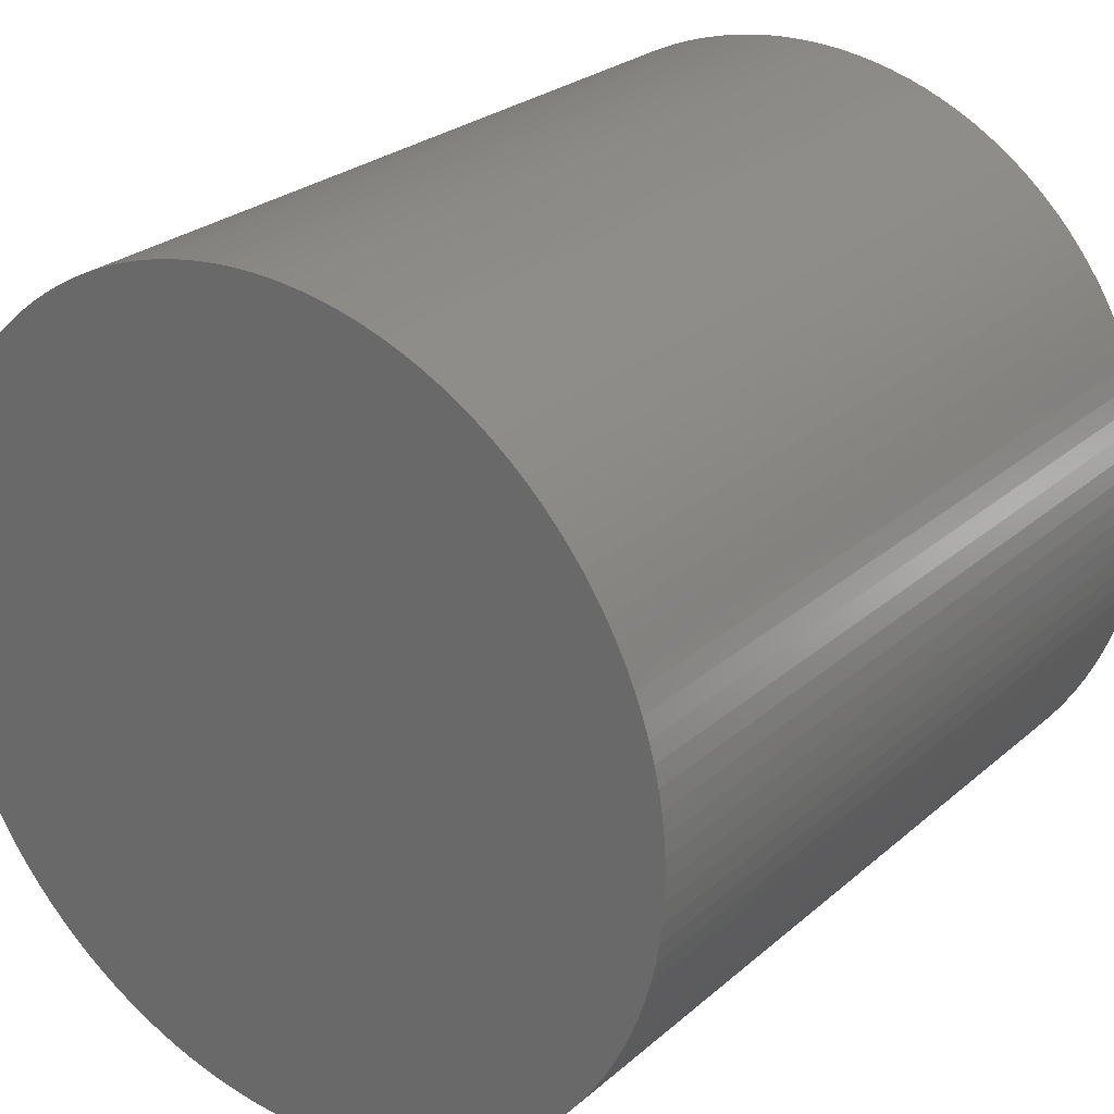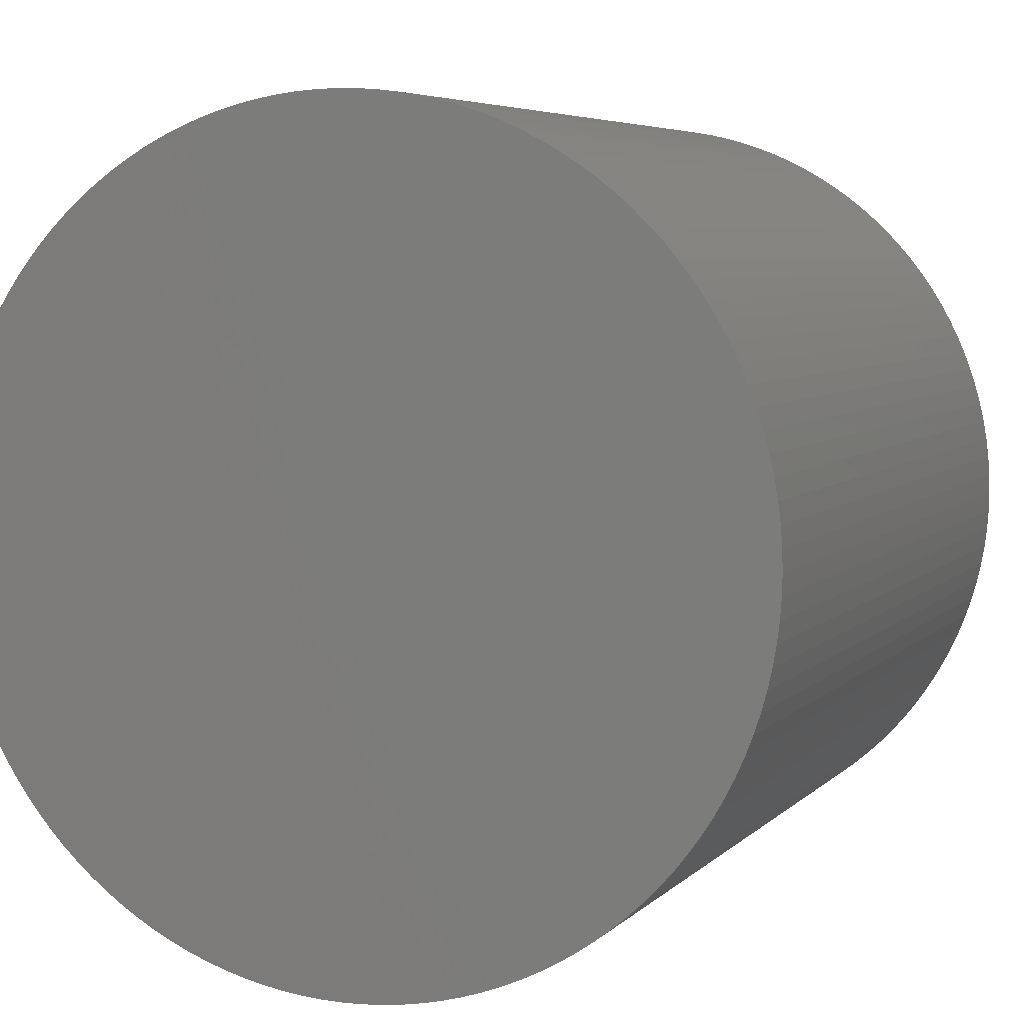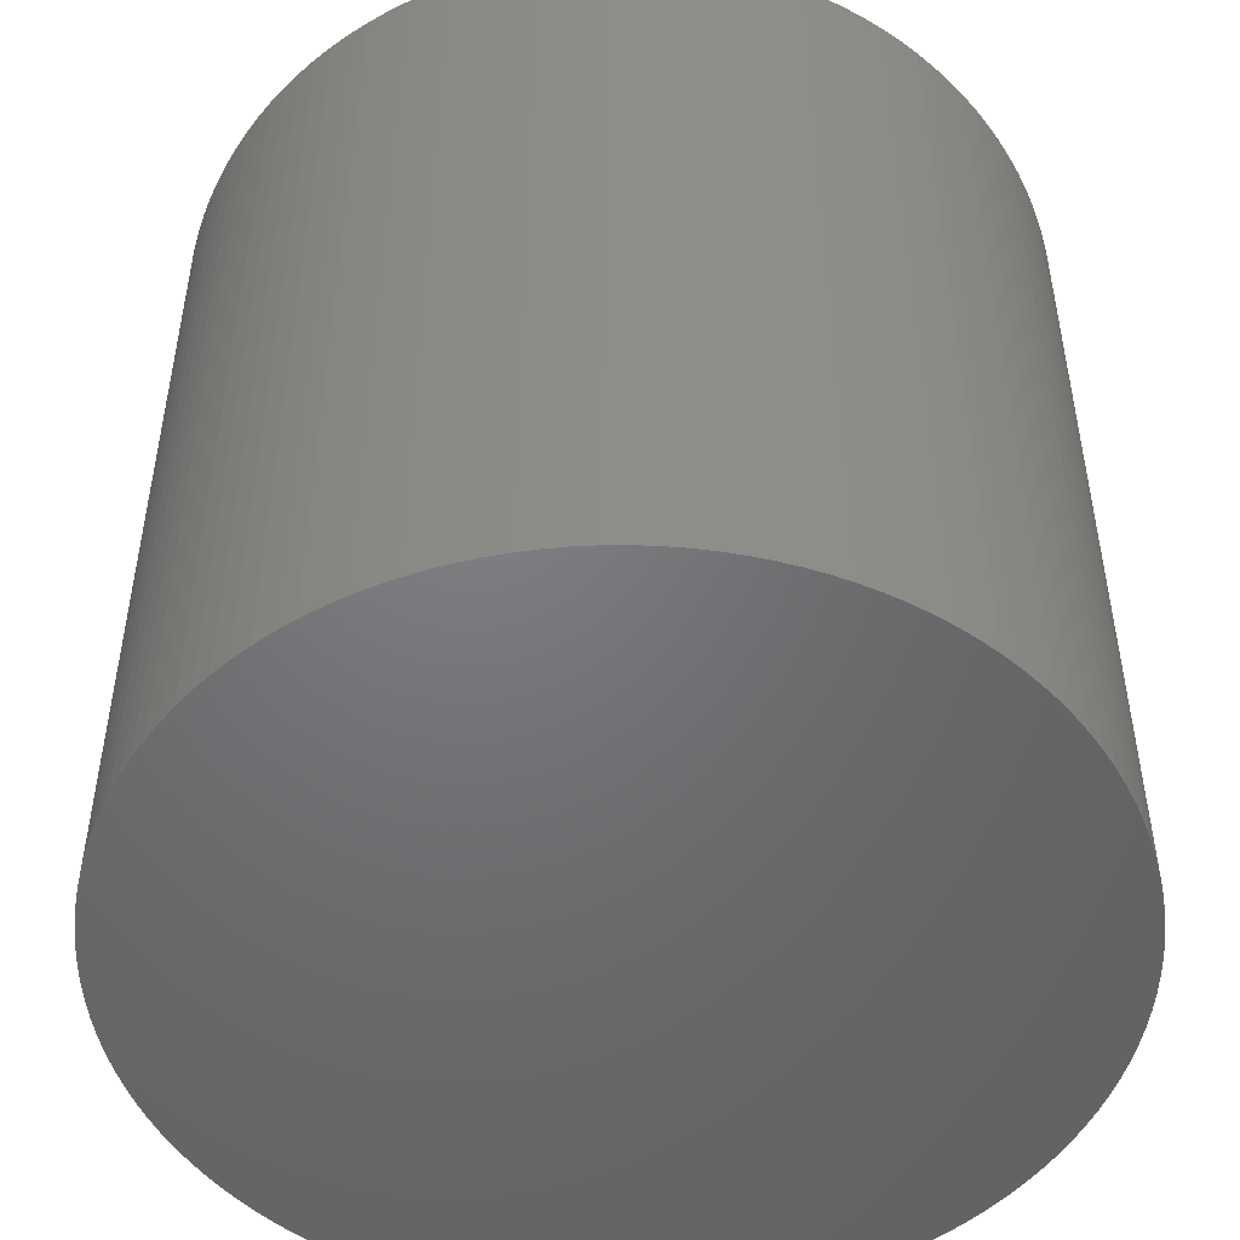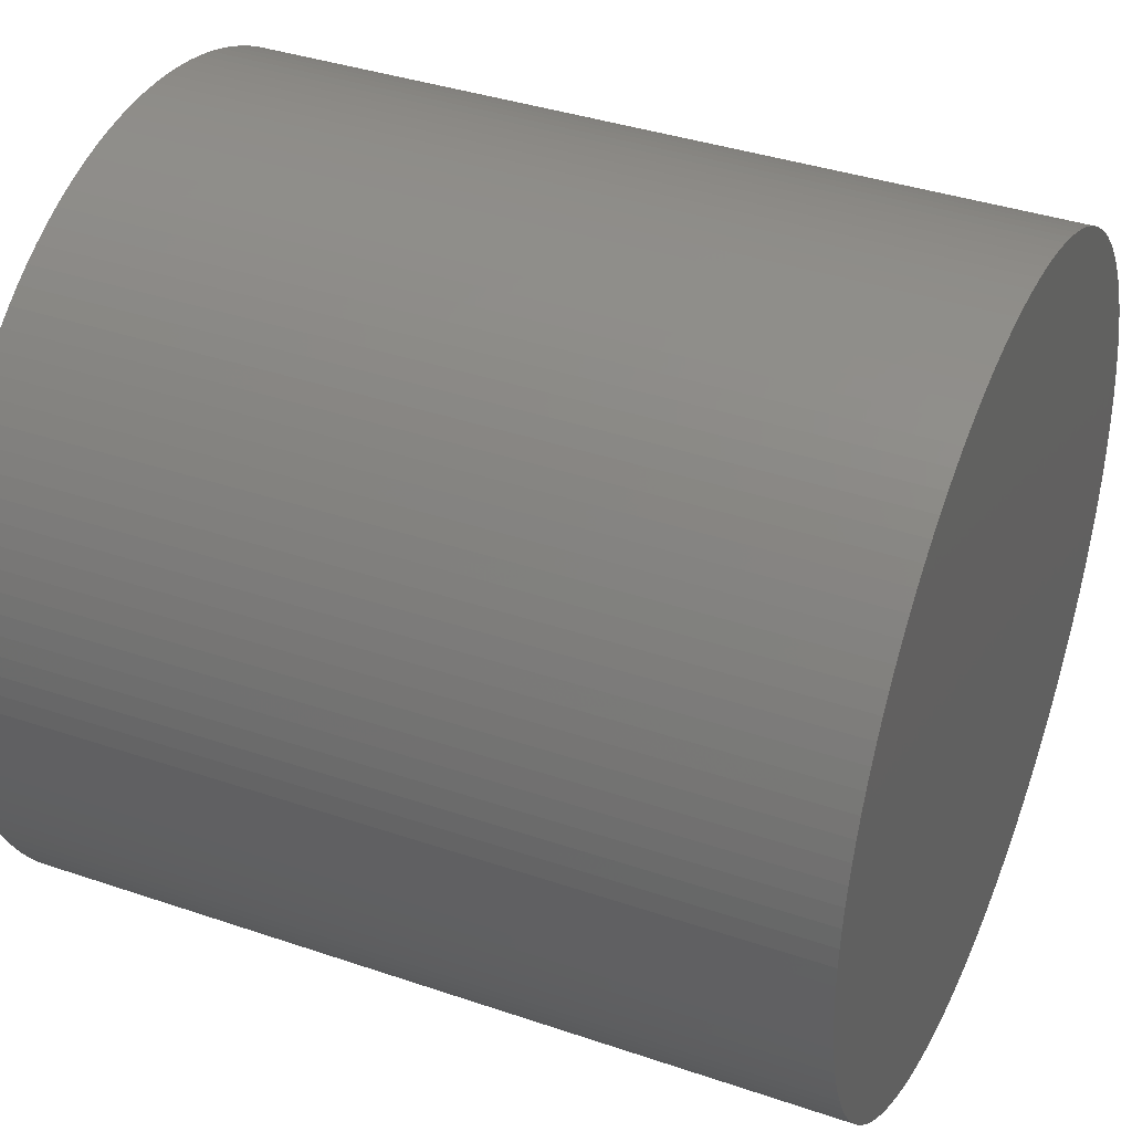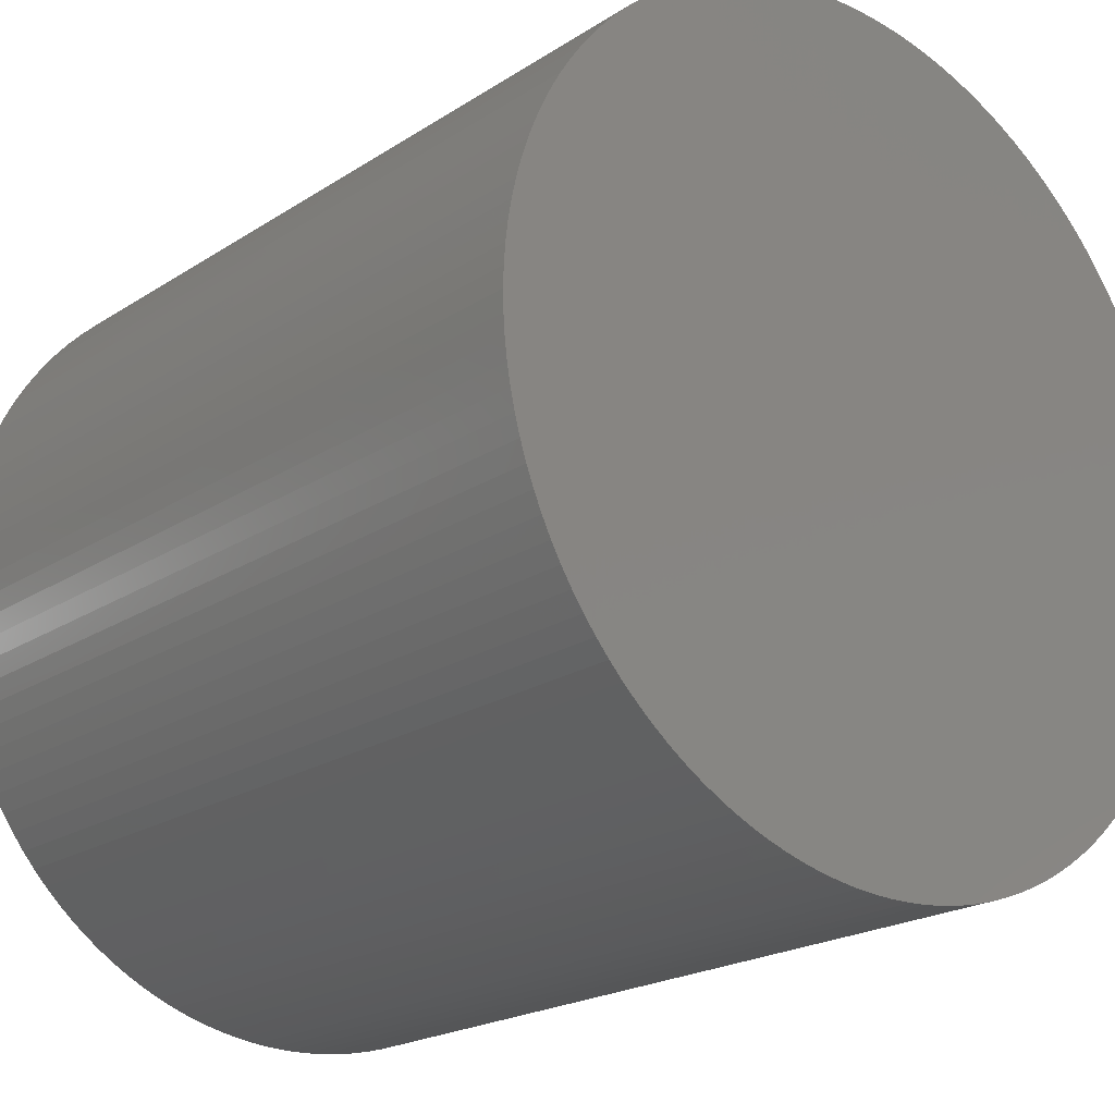
<metadata>
{"format":"stl","ext":"stl","renderer":"f3d","projection":"perspective","resolution":1024,"background":"white","views":[{"elev":25.9,"azim":-143.3,"up":"+Y"},{"elev":5.5,"azim":-157.9,"up":"+Y"},{"elev":-50.0,"azim":176.4,"up":"+Z"},{"elev":38.1,"azim":113.4,"up":"+Y"},{"elev":-20.8,"azim":-40.9,"up":"+Y"}]}
</metadata>
<code>
# stl→obj: 256 verts, 508 faces
v 4.189 2.611 0.1
v 4.191 2.613 0
v 4.191 2.613 0.1
v 4.189 2.611 0
v 4.12 2.683 0
v 4.118 2.682 0.1
v 4.12 2.683 0.1
v 4.118 2.682 0
v 4.191 2.68 0.1
v 4.189 2.682 0
v 4.189 2.682 0.1
v 4.191 2.68 0
v 4.118 2.611 0
v 4.117 2.613 0.1
v 4.117 2.613 0
v 4.118 2.611 0.1
v 4.104 2.646 0
v 4.104 2.649 0.1
v 4.104 2.649 0
v 4.104 2.646 0.1
v 4.204 2.646 0.1
v 4.203 2.649 0
v 4.203 2.649 0.1
v 4.204 2.646 0
v 4.156 2.696 0
v 4.154 2.696 0.1
v 4.156 2.696 0.1
v 4.154 2.696 0
v 4.201 2.663 0.1
v 4.2 2.666 0
v 4.2 2.666 0.1
v 4.201 2.663 0
v 4.144 2.695 0
v 4.141 2.695 0.1
v 4.144 2.695 0.1
v 4.141 2.695 0
v 4.151 2.696 0
v 4.149 2.696 0.1
v 4.151 2.696 0.1
v 4.149 2.696 0
v 4.185 2.685 0
v 4.183 2.687 0.1
v 4.185 2.685 0.1
v 4.183 2.687 0
v 4.166 2.598 0
v 4.168 2.599 0.1
v 4.166 2.598 0.1
v 4.168 2.599 0
v 4.126 2.605 0
v 4.128 2.604 0.1
v 4.126 2.605 0.1
v 4.128 2.604 0
v 4.154 2.596 0
v 4.156 2.597 0.1
v 4.154 2.596 0.1
v 4.156 2.597 0
v 4.108 2.625 0
v 4.107 2.627 0.1
v 4.107 2.627 0
v 4.108 2.625 0.1
v 4.113 2.676 0
v 4.115 2.678 0.1
v 4.115 2.678 0
v 4.113 2.676 0.1
v 4.194 2.617 0.1
v 4.195 2.619 0
v 4.195 2.619 0.1
v 4.194 2.617 0
v 4.2 2.627 0.1
v 4.201 2.63 0
v 4.201 2.63 0.1
v 4.2 2.627 0
v 4.203 2.637 0.1
v 4.203 2.639 0
v 4.203 2.639 0.1
v 4.203 2.637 0
v 4.198 2.67 0.1
v 4.196 2.672 0
v 4.196 2.672 0.1
v 4.198 2.67 0
v 4.199 2.668 0.1
v 4.199 2.668 0
v 4.13 2.691 0
v 4.128 2.689 0.1
v 4.13 2.691 0.1
v 4.128 2.689 0
v 4.146 2.696 0.1
v 4.146 2.696 0
v 4.139 2.694 0.1
v 4.139 2.694 0
v 4.132 2.692 0
v 4.132 2.692 0.1
v 4.17 2.694 0
v 4.168 2.694 0.1
v 4.17 2.694 0.1
v 4.168 2.694 0
v 4.166 2.695 0.1
v 4.166 2.695 0
v 4.187 2.683 0
v 4.187 2.683 0.1
v 4.179 2.604 0
v 4.181 2.605 0.1
v 4.179 2.604 0.1
v 4.181 2.605 0
v 4.122 2.608 0
v 4.124 2.606 0.1
v 4.122 2.608 0.1
v 4.124 2.606 0
v 4.149 2.597 0
v 4.151 2.597 0.1
v 4.149 2.597 0.1
v 4.151 2.597 0
v 4.141 2.598 0
v 4.144 2.597 0.1
v 4.141 2.598 0.1
v 4.144 2.597 0
v 4.183 2.606 0
v 4.185 2.608 0.1
v 4.183 2.606 0.1
v 4.185 2.608 0
v 4.111 2.621 0
v 4.109 2.623 0.1
v 4.109 2.623 0
v 4.111 2.621 0.1
v 4.203 2.644 0
v 4.203 2.642 0
v 4.203 2.651 0
v 4.203 2.654 0
v 4.203 2.656 0
v 4.202 2.634 0
v 4.202 2.659 0
v 4.201 2.632 0
v 4.201 2.661 0
v 4.199 2.625 0
v 4.198 2.623 0
v 4.196 2.621 0
v 4.195 2.674 0
v 4.194 2.676 0
v 4.192 2.615 0
v 4.192 2.678 0
v 4.187 2.609 0
v 4.181 2.688 0
v 4.179 2.689 0
v 4.177 2.602 0
v 4.177 2.691 0
v 4.175 2.601 0
v 4.175 2.692 0
v 4.173 2.6 0
v 4.173 2.693 0
v 4.17 2.599 0
v 4.163 2.597 0
v 4.163 2.695 0
v 4.161 2.597 0
v 4.161 2.696 0
v 4.158 2.597 0
v 4.158 2.696 0
v 4.146 2.597 0
v 4.139 2.599 0
v 4.137 2.599 0
v 4.137 2.694 0
v 4.134 2.6 0
v 4.134 2.693 0
v 4.132 2.601 0
v 4.13 2.602 0
v 4.126 2.688 0
v 4.124 2.687 0
v 4.122 2.685 0
v 4.12 2.609 0
v 4.117 2.68 0
v 4.115 2.615 0
v 4.113 2.617 0
v 4.112 2.619 0
v 4.112 2.674 0
v 4.111 2.672 0
v 4.109 2.67 0
v 4.108 2.668 0
v 4.107 2.666 0
v 4.106 2.63 0
v 4.106 2.663 0
v 4.106 2.632 0
v 4.106 2.661 0
v 4.105 2.634 0
v 4.105 2.659 0
v 4.105 2.637 0
v 4.105 2.656 0
v 4.104 2.639 0
v 4.104 2.654 0
v 4.104 2.642 0
v 4.104 2.651 0
v 4.104 2.644 0
v 4.104 2.642 0.1
v 4.104 2.639 0.1
v 4.106 2.63 0.1
v 4.112 2.619 0.1
v 4.113 2.617 0.1
v 4.106 2.663 0.1
v 4.106 2.661 0.1
v 4.105 2.659 0.1
v 4.117 2.68 0.1
v 4.192 2.615 0.1
v 4.196 2.621 0.1
v 4.198 2.623 0.1
v 4.199 2.625 0.1
v 4.203 2.642 0.1
v 4.203 2.644 0.1
v 4.202 2.634 0.1
v 4.201 2.632 0.1
v 4.194 2.676 0.1
v 4.192 2.678 0.1
v 4.195 2.674 0.1
v 4.202 2.659 0.1
v 4.201 2.661 0.1
v 4.203 2.656 0.1
v 4.203 2.651 0.1
v 4.203 2.654 0.1
v 4.122 2.685 0.1
v 4.124 2.687 0.1
v 4.137 2.694 0.1
v 4.134 2.693 0.1
v 4.126 2.688 0.1
v 4.173 2.693 0.1
v 4.161 2.696 0.1
v 4.163 2.695 0.1
v 4.158 2.696 0.1
v 4.175 2.692 0.1
v 4.179 2.689 0.1
v 4.181 2.688 0.1
v 4.177 2.691 0.1
v 4.187 2.609 0.1
v 4.12 2.609 0.1
v 4.132 2.601 0.1
v 4.13 2.602 0.1
v 4.134 2.6 0.1
v 4.146 2.597 0.1
v 4.137 2.599 0.1
v 4.163 2.597 0.1
v 4.161 2.597 0.1
v 4.158 2.597 0.1
v 4.173 2.6 0.1
v 4.17 2.599 0.1
v 4.175 2.601 0.1
v 4.177 2.602 0.1
v 4.104 2.644 0.1
v 4.105 2.637 0.1
v 4.105 2.634 0.1
v 4.106 2.632 0.1
v 4.115 2.615 0.1
v 4.105 2.656 0.1
v 4.104 2.654 0.1
v 4.104 2.651 0.1
v 4.108 2.668 0.1
v 4.107 2.666 0.1
v 4.112 2.674 0.1
v 4.111 2.672 0.1
v 4.109 2.67 0.1
v 4.139 2.599 0.1
f 1 2 3
f 2 1 4
f 5 6 7
f 6 5 8
f 9 10 11
f 10 9 12
f 13 14 15
f 14 13 16
f 17 18 19
f 18 17 20
f 21 22 23
f 22 21 24
f 25 26 27
f 26 25 28
f 29 30 31
f 30 29 32
f 33 34 35
f 34 33 36
f 37 38 39
f 38 37 40
f 41 42 43
f 42 41 44
f 45 46 47
f 46 45 48
f 49 50 51
f 50 49 52
f 53 54 55
f 54 53 56
f 57 58 59
f 58 57 60
f 61 62 63
f 62 61 64
f 65 66 67
f 66 65 68
f 69 70 71
f 70 69 72
f 73 74 75
f 74 73 76
f 77 78 79
f 78 77 80
f 81 80 77
f 80 81 82
f 83 84 85
f 84 83 86
f 40 87 38
f 87 40 88
f 36 89 34
f 89 36 90
f 91 85 92
f 85 91 83
f 93 94 95
f 94 93 96
f 96 97 94
f 97 96 98
f 99 43 100
f 43 99 41
f 101 102 103
f 102 101 104
f 105 106 107
f 106 105 108
f 109 110 111
f 110 109 112
f 113 114 115
f 114 113 116
f 117 118 119
f 118 117 120
f 121 122 123
f 122 121 124
f 125 22 24
f 126 22 125
f 126 127 22
f 74 127 126
f 74 128 127
f 76 128 74
f 76 129 128
f 130 129 76
f 130 131 129
f 132 131 130
f 132 133 131
f 70 133 132
f 70 32 133
f 72 32 70
f 72 30 32
f 134 30 72
f 134 82 30
f 135 82 134
f 135 80 82
f 136 80 135
f 136 78 80
f 66 78 136
f 66 137 78
f 68 137 66
f 68 138 137
f 139 138 68
f 139 140 138
f 2 140 139
f 2 12 140
f 4 12 2
f 4 10 12
f 141 10 4
f 141 99 10
f 120 99 141
f 120 41 99
f 117 41 120
f 117 44 41
f 104 44 117
f 104 142 44
f 101 142 104
f 101 143 142
f 144 143 101
f 144 145 143
f 146 145 144
f 146 147 145
f 148 147 146
f 148 149 147
f 150 149 148
f 150 93 149
f 48 93 150
f 48 96 93
f 45 96 48
f 45 98 96
f 151 98 45
f 151 152 98
f 153 152 151
f 153 154 152
f 155 154 153
f 155 156 154
f 56 156 155
f 56 25 156
f 53 25 56
f 53 28 25
f 112 28 53
f 112 37 28
f 109 37 112
f 109 40 37
f 157 40 109
f 157 88 40
f 116 88 157
f 116 33 88
f 113 33 116
f 113 36 33
f 158 36 113
f 158 90 36
f 159 90 158
f 159 160 90
f 161 160 159
f 161 162 160
f 163 162 161
f 163 91 162
f 164 91 163
f 164 83 91
f 52 83 164
f 52 86 83
f 49 86 52
f 49 165 86
f 108 165 49
f 108 166 165
f 105 166 108
f 105 167 166
f 168 167 105
f 168 5 167
f 13 5 168
f 13 8 5
f 15 8 13
f 15 169 8
f 170 169 15
f 170 63 169
f 171 63 170
f 171 61 63
f 172 61 171
f 172 173 61
f 121 173 172
f 121 174 173
f 123 174 121
f 123 175 174
f 57 175 123
f 57 176 175
f 59 176 57
f 59 177 176
f 178 177 59
f 178 179 177
f 180 179 178
f 180 181 179
f 182 181 180
f 182 183 181
f 184 183 182
f 184 185 183
f 186 185 184
f 186 187 185
f 188 187 186
f 188 189 187
f 190 189 188
f 190 19 189
f 19 190 17
f 186 191 188
f 191 186 192
f 59 193 178
f 193 59 58
f 171 194 172
f 194 171 195
f 181 196 179
f 196 181 197
f 183 197 181
f 197 183 198
f 63 199 169
f 199 63 62
f 3 139 200
f 139 3 2
f 201 135 202
f 135 201 136
f 203 72 69
f 72 203 134
f 75 126 204
f 126 75 74
f 205 24 21
f 24 205 125
f 206 76 73
f 76 206 130
f 71 132 207
f 132 71 70
f 208 140 209
f 140 208 138
f 31 82 81
f 82 31 30
f 79 137 210
f 137 79 78
f 210 138 208
f 138 210 137
f 209 12 9
f 12 209 140
f 211 133 212
f 133 211 131
f 212 32 29
f 32 212 133
f 213 131 211
f 131 213 129
f 214 128 215
f 128 214 127
f 23 127 214
f 127 23 22
f 166 216 217
f 216 166 167
f 28 39 26
f 39 28 37
f 90 218 89
f 218 90 160
f 160 219 218
f 219 160 162
f 162 92 219
f 92 162 91
f 86 220 84
f 220 86 165
f 165 217 220
f 217 165 166
f 167 7 216
f 7 167 5
f 149 95 221
f 95 149 93
f 152 222 223
f 222 152 154
f 98 223 97
f 223 98 152
f 154 224 222
f 224 154 156
f 147 221 225
f 221 147 149
f 142 226 227
f 226 142 143
f 143 228 226
f 228 143 145
f 145 225 228
f 225 145 147
f 44 227 42
f 227 44 142
f 10 100 11
f 100 10 99
f 141 1 229
f 1 141 4
f 13 230 16
f 230 13 168
f 164 231 232
f 231 164 163
f 163 233 231
f 233 163 161
f 52 232 50
f 232 52 164
f 157 111 234
f 111 157 109
f 112 55 110
f 55 112 53
f 161 235 233
f 235 161 159
f 153 236 237
f 236 153 151
f 56 238 54
f 238 56 155
f 155 237 238
f 237 155 153
f 150 239 240
f 239 150 148
f 148 241 239
f 241 148 146
f 48 240 46
f 240 48 150
f 146 242 241
f 242 146 144
f 144 103 242
f 103 144 101
f 190 20 17
f 20 190 243
f 188 243 190
f 243 188 191
f 182 244 184
f 244 182 245
f 178 246 180
f 246 178 193
f 123 60 57
f 60 123 122
f 170 195 171
f 195 170 247
f 15 247 170
f 247 15 14
f 187 248 185
f 248 187 249
f 19 250 189
f 250 19 18
f 185 198 183
f 198 185 248
f 189 249 187
f 249 189 250
f 177 251 176
f 251 177 252
f 174 253 173
f 253 174 254
f 175 254 174
f 254 175 255
f 173 64 61
f 64 173 253
f 169 6 8
f 6 169 199
f 200 68 65
f 68 200 139
f 67 136 201
f 136 67 66
f 202 134 203
f 134 202 135
f 204 125 205
f 125 204 126
f 207 130 206
f 130 207 132
f 215 129 213
f 129 215 128
f 88 35 87
f 35 88 33
f 156 27 224
f 27 156 25
f 168 107 230
f 107 168 105
f 108 51 106
f 51 108 49
f 159 256 235
f 256 159 158
f 116 234 114
f 234 116 157
f 151 47 236
f 47 151 45
f 104 119 102
f 119 104 117
f 120 229 118
f 229 120 141
f 184 192 186
f 192 184 244
f 180 245 182
f 245 180 246
f 172 124 121
f 124 172 194
f 23 205 21
f 214 205 23
f 214 204 205
f 215 204 214
f 215 75 204
f 213 75 215
f 213 73 75
f 211 73 213
f 211 206 73
f 212 206 211
f 212 207 206
f 29 207 212
f 29 71 207
f 31 71 29
f 31 69 71
f 81 69 31
f 81 203 69
f 77 203 81
f 77 202 203
f 79 202 77
f 79 201 202
f 210 201 79
f 210 67 201
f 208 67 210
f 208 65 67
f 209 65 208
f 209 200 65
f 9 200 209
f 9 3 200
f 11 3 9
f 11 1 3
f 100 1 11
f 100 229 1
f 43 229 100
f 43 118 229
f 42 118 43
f 42 119 118
f 227 119 42
f 227 102 119
f 226 102 227
f 226 103 102
f 228 103 226
f 228 242 103
f 225 242 228
f 225 241 242
f 221 241 225
f 221 239 241
f 95 239 221
f 95 240 239
f 94 240 95
f 94 46 240
f 97 46 94
f 97 47 46
f 223 47 97
f 223 236 47
f 222 236 223
f 222 237 236
f 224 237 222
f 224 238 237
f 27 238 224
f 27 54 238
f 26 54 27
f 26 55 54
f 39 55 26
f 39 110 55
f 38 110 39
f 38 111 110
f 87 111 38
f 87 234 111
f 35 234 87
f 35 114 234
f 34 114 35
f 34 115 114
f 89 115 34
f 89 256 115
f 218 256 89
f 218 235 256
f 219 235 218
f 219 233 235
f 92 233 219
f 92 231 233
f 85 231 92
f 85 232 231
f 84 232 85
f 84 50 232
f 220 50 84
f 220 51 50
f 217 51 220
f 217 106 51
f 216 106 217
f 216 107 106
f 7 107 216
f 7 230 107
f 6 230 7
f 6 16 230
f 199 16 6
f 199 14 16
f 62 14 199
f 62 247 14
f 64 247 62
f 64 195 247
f 253 195 64
f 253 194 195
f 254 194 253
f 254 124 194
f 255 124 254
f 255 122 124
f 251 122 255
f 251 60 122
f 252 60 251
f 252 58 60
f 196 58 252
f 196 193 58
f 197 193 196
f 197 246 193
f 198 246 197
f 198 245 246
f 248 245 198
f 248 244 245
f 249 244 248
f 249 192 244
f 250 192 249
f 250 191 192
f 18 191 250
f 18 243 191
f 243 18 20
f 179 252 177
f 252 179 196
f 176 255 175
f 255 176 251
f 158 115 256
f 115 158 113

</code>
